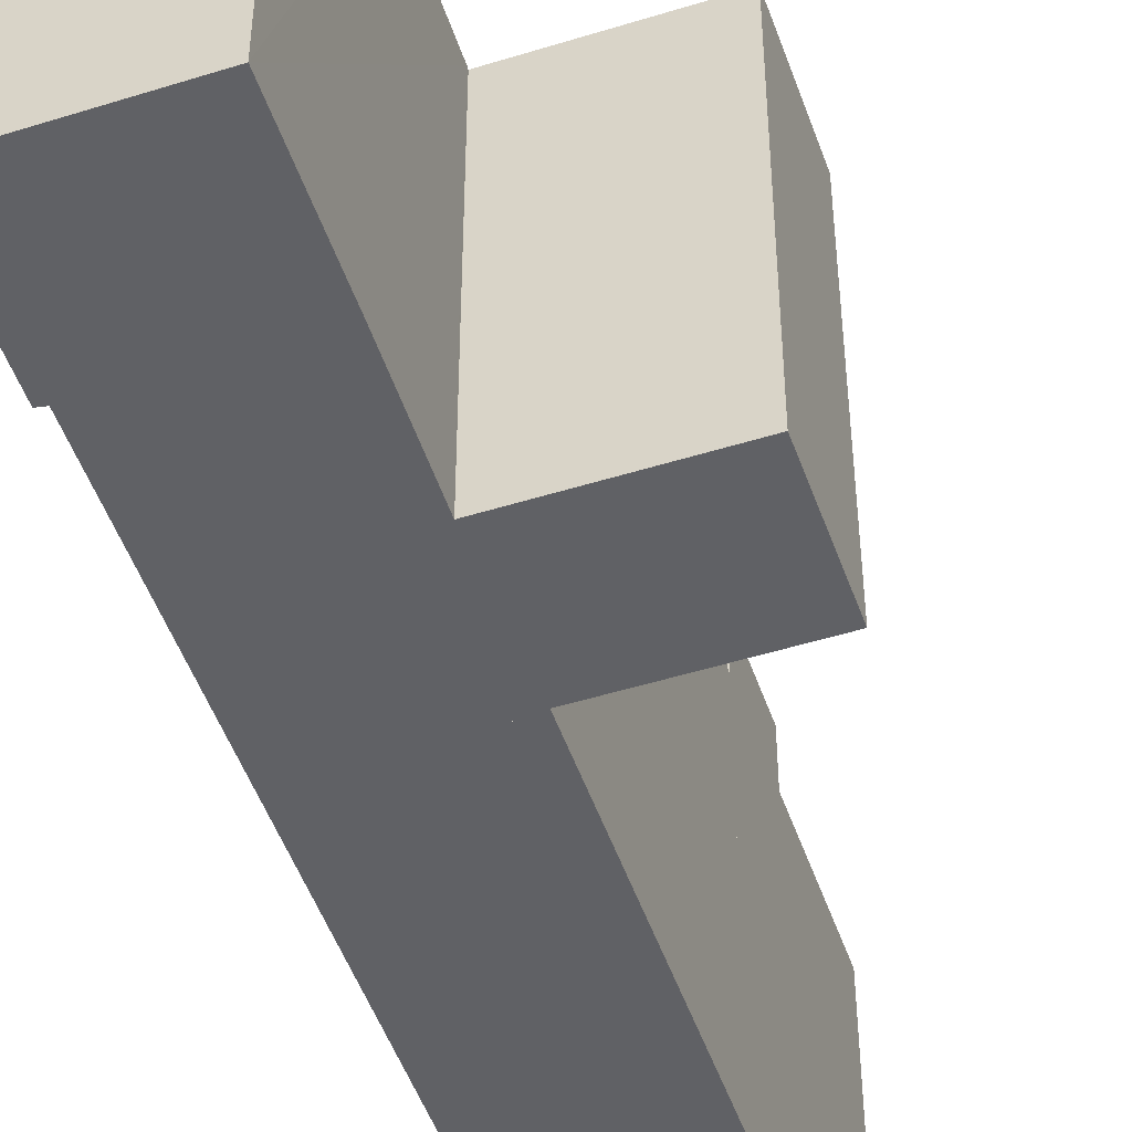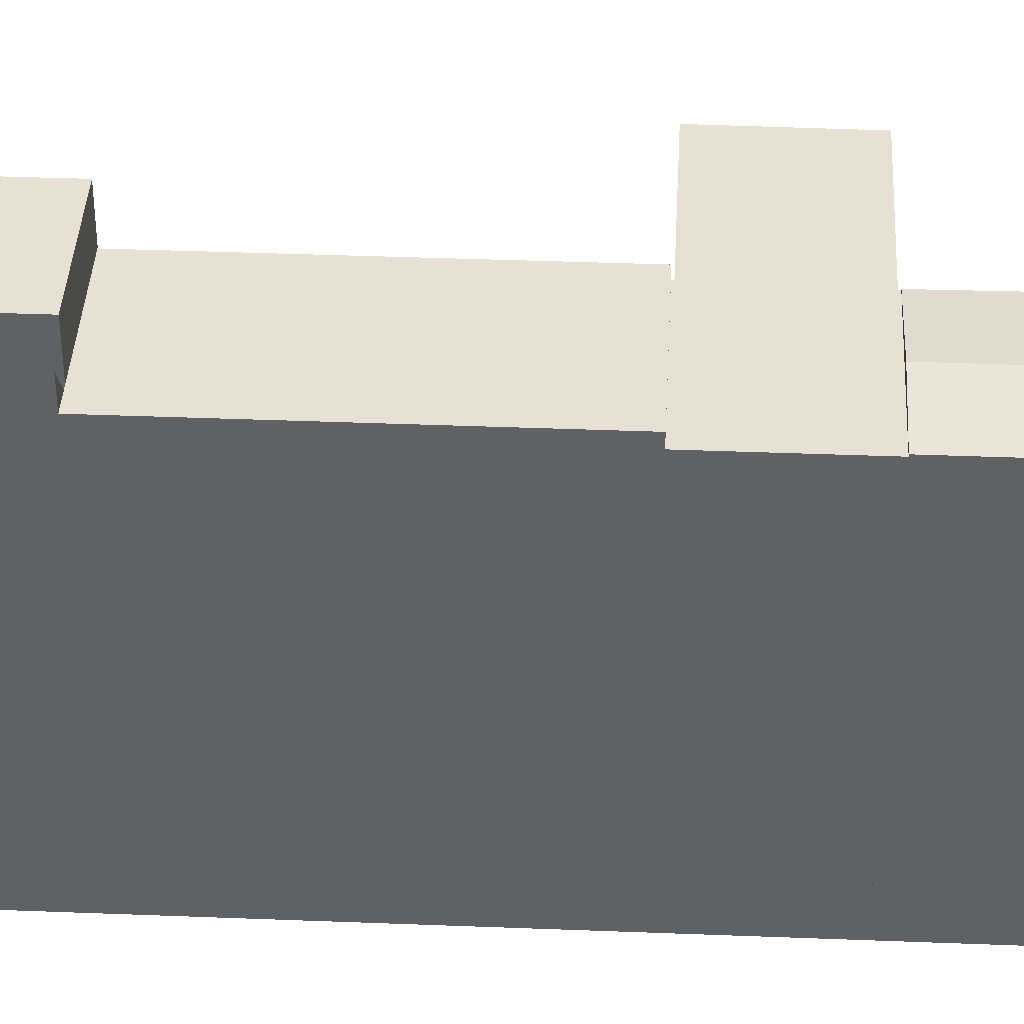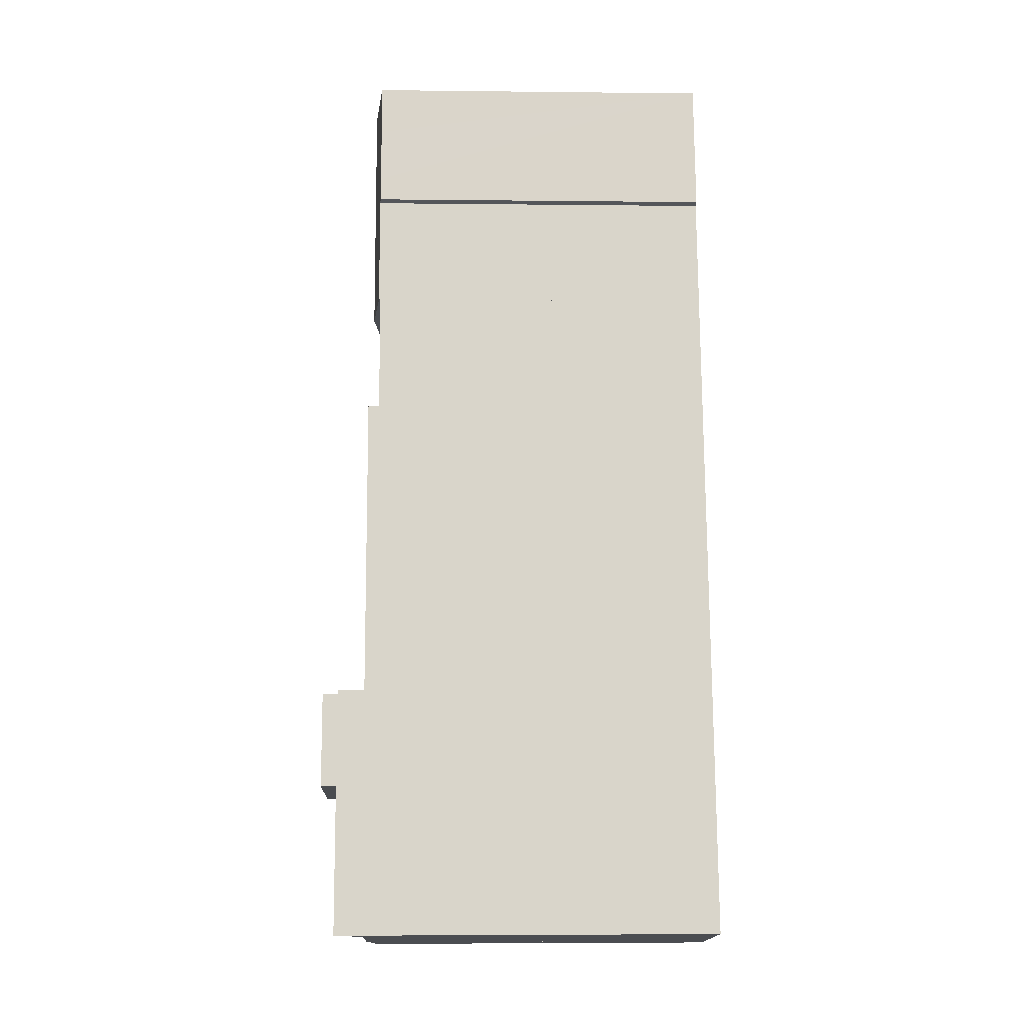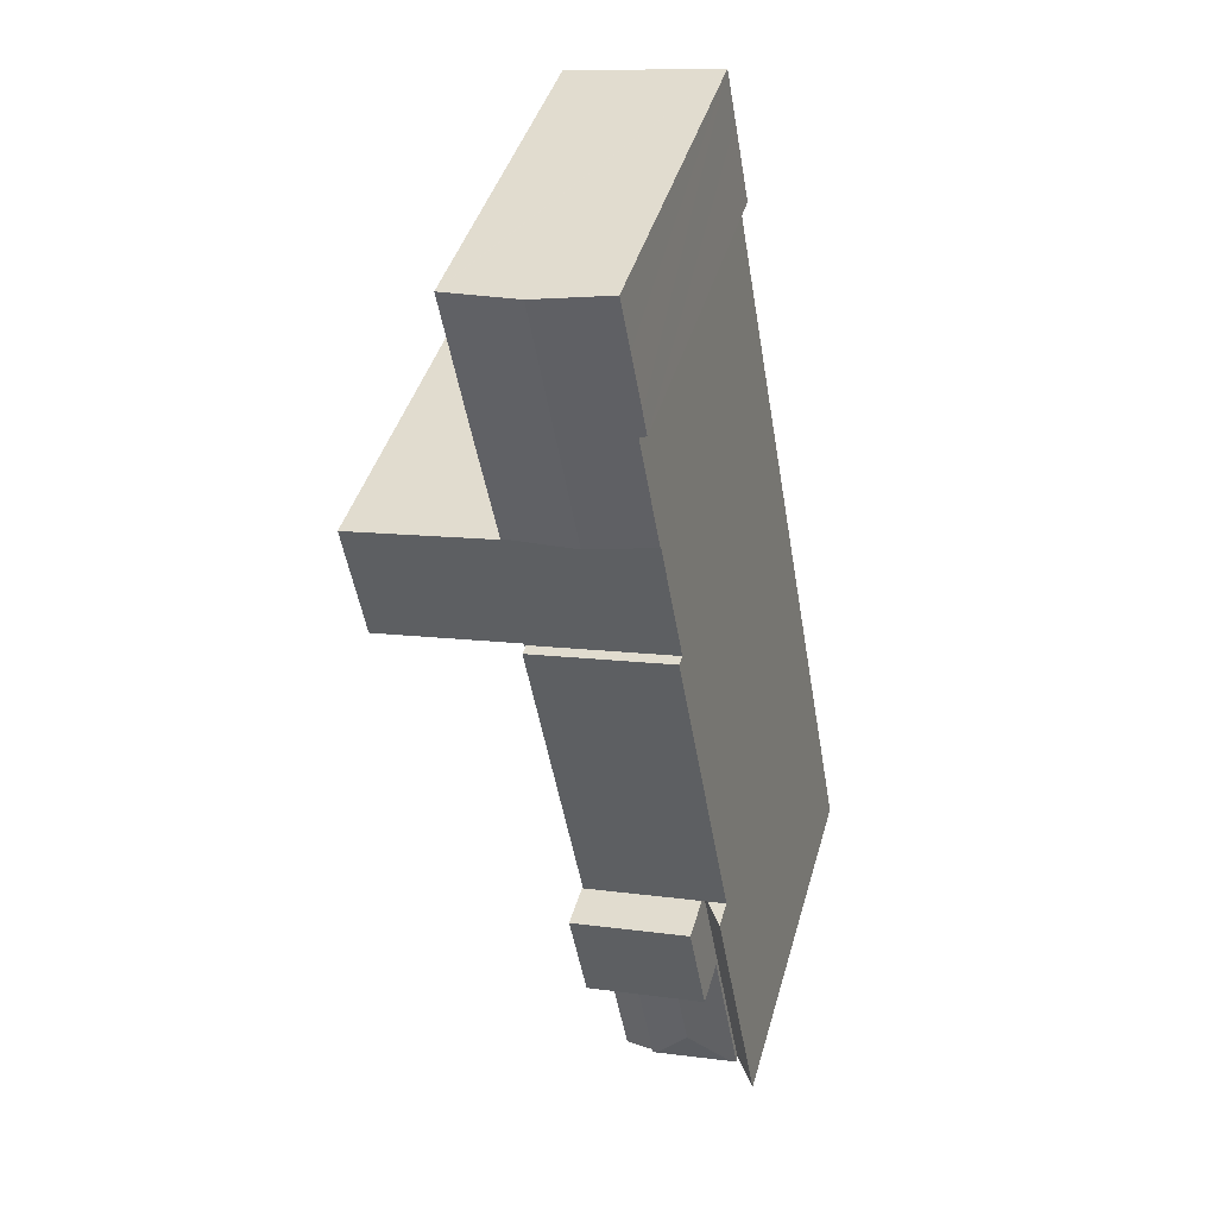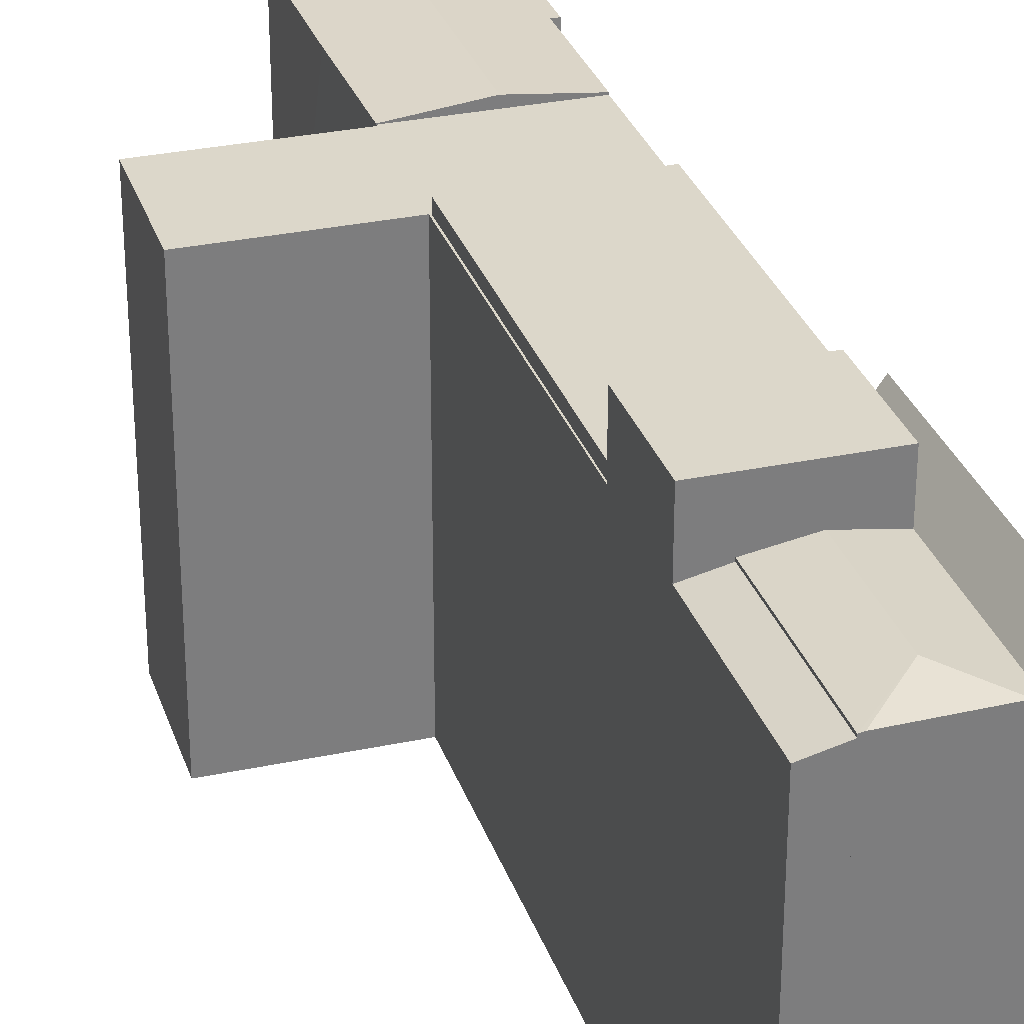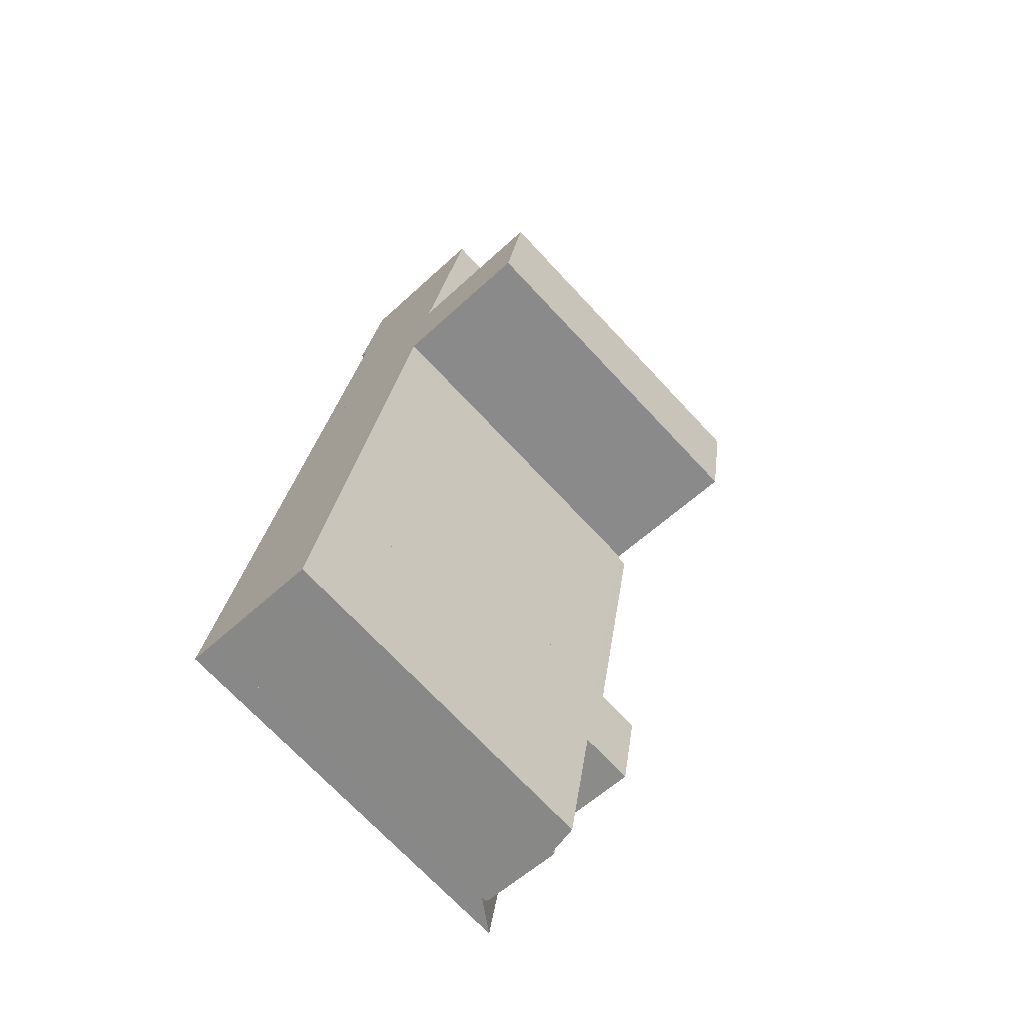
<metadata>
{"format":"obj","ext":"obj","renderer":"f3d","projection":"perspective","resolution":1024,"background":"white","views":[{"elev":-49.4,"azim":28.7,"up":"+Y"},{"elev":39.6,"azim":-77.3,"up":"+Y"},{"elev":-5.3,"azim":-92.0,"up":"+Z"},{"elev":43.2,"azim":-164.3,"up":"+Z"},{"elev":30.8,"azim":172.7,"up":"+Y"},{"elev":-71.4,"azim":43.1,"up":"+Z"}]}
</metadata>
<code>
v  7.472 19.26 7.039
v  7.627 18.9 -1.456
v  6.034 19.26 -1.152
v  7.665 18.89 -1.463
v  9.122 18.89 6.761
v  9.071 18.9 6.77
v  7.472 -4.31e-16 7.039
v  9.071 -4.145e-16 6.77
v  9.122 -4.14e-16 6.761
v  7.665 8.958e-17 -1.463
v  6.034 7.054e-17 -1.152
v  7.627 8.915e-17 -1.456
v  9.921 19.38 35.55
v  15.08 18.93 41.01
v  13.91 18.93 34.87
v  12.25 19.38 48.81
v  15.85 18.92 45.28
v  16.33 18.92 48.12
v  16.37 18.92 48.12
v  7.389 18.98 42.23
v  6.328 18.98 36.17
v  7.015 18.93 42.37
v  7.249 18.94 43.68
v  7.794 18.94 46.72
v  8.288 18.94 49.48
v  8.288 -3.029e-15 49.48
v  16.37 -2.946e-15 48.12
v  12.25 -2.989e-15 48.81
v  16.33 -2.947e-15 48.12
v  13.91 -2.135e-15 34.87
v  15.85 -2.773e-15 45.28
v  15.08 -2.511e-15 41.01
v  6.328 -2.215e-15 36.17
v  9.921 -2.177e-15 35.55
v  7.389 -2.586e-15 42.23
v  7.015 -2.594e-15 42.37
v  7.794 -2.861e-15 46.72
v  7.249 -2.675e-15 43.68
v  5.088 19.78 7.439
v  1.286 19.38 -0.245
v  2.705 19.38 7.84
v  4.032 19.78 1.42
v  1.592 19.43 -0.304
v  6.034 19.38 -1.152
v  7.472 19.38 7.039
v  5.821 19.41 -1.111
v  1.286 1.5e-17 -0.245
v  5.821 6.803e-17 -1.111
v  1.592 1.861e-17 -0.304
v  2.705 -4.801e-16 7.84
v  5.088 -4.555e-16 7.439
v  0 20.98 1.285e-15
v  2.705 19.09 7.84
v  1.286 19.09 -0.245
v  1.41 20.99 8.057
v  3.608 19.09 12.98
v  3.326 19.5 13.03
v  2.309 20.99 13.2
v  0 0 0
v  2.309 -8.081e-16 13.2
v  1.41 -4.933e-16 8.057
v  3.608 -7.947e-16 12.98
v  3.326 -7.976e-16 13.03
v  10.03 18.89 11.9
v  12.85 18.89 28.3
v  12.94 18.89 28.29
v  9.973 18.89 11.91
v  12.95 18.89 28.39
v  22 18.89 33.39
v  20.93 18.89 27.03
v  13.89 18.89 34.77
v  5.182 18.89 29.61
v  9.921 18.89 35.55
v  6.328 18.89 36.17
v  13.91 18.89 34.87
v  13.89 -2.129e-15 34.77
v  22 -2.044e-15 33.39
v  20.93 -1.655e-15 27.03
v  12.95 -1.738e-15 28.39
v  10.03 -7.286e-16 11.9
v  12.94 -1.732e-15 28.29
v  9.973 -7.292e-16 11.91
v  12.85 -1.733e-15 28.3
v  5.182 -1.813e-15 29.61
v  9.973 19.5 11.91
v  5.182 19.5 29.61
v  12.85 19.5 28.3
v  8.374 19.5 12.18
v  3.608 19.5 12.98
v  2.309 19.5 13.2
v  8.374 -7.457e-16 12.18
v  3.608 21.91 12.98
v  5.088 21.91 7.439
v  2.705 21.91 7.84
v  7.472 21.91 7.039
v  8.374 21.91 12.18
v  9.071 21.91 6.77
v  9.122 21.91 6.761
v  10.03 21.91 11.9
v  9.973 21.91 11.91
g defaultobject
f 1 2 3
f 2 1 4
f 4 1 5
f 5 1 6
f 7 6 1
f 6 7 5
f 5 7 8
f 5 8 9
f 5 10 4
f 10 5 9
f 2 11 3
f 11 2 4
f 11 4 10
f 11 10 12
f 11 1 3
f 1 11 7
f 8 10 9
f 10 8 7
f 10 7 11
f 10 11 12
f 13 14 15
f 14 13 16
f 14 16 17
f 17 16 18
f 17 18 19
f 20 13 21
f 13 20 16
f 16 20 22
f 16 22 23
f 16 23 24
f 16 24 25
f 26 16 25
f 16 26 18
f 18 26 19
f 19 26 27
f 27 26 28
f 27 28 29
f 27 17 19
f 17 27 14
f 14 27 15
f 15 27 30
f 30 27 31
f 30 31 32
f 30 13 15
f 13 30 21
f 21 30 33
f 33 30 34
f 35 22 20
f 22 35 36
f 33 20 21
f 20 33 35
f 24 26 25
f 26 24 23
f 26 23 22
f 26 22 37
f 37 22 36
f 37 36 38
f 34 35 33
f 35 38 36
f 38 35 37
f 37 35 26
f 26 35 28
f 28 35 34
f 28 34 30
f 28 30 29
f 29 30 32
f 29 32 31
f 29 31 27
f 39 40 41
f 40 39 42
f 40 42 43
f 44 39 45
f 39 44 42
f 42 44 46
f 42 46 43
f 46 40 43
f 40 46 44
f 40 44 11
f 40 11 47
f 47 11 48
f 47 48 49
f 47 41 40
f 41 47 50
f 41 45 39
f 45 41 50
f 45 50 7
f 7 50 51
f 7 44 45
f 44 7 11
f 47 51 50
f 51 47 49
f 51 49 48
f 51 48 7
f 7 48 11
f 52 53 54
f 53 52 55
f 53 55 56
f 56 55 57
f 57 55 58
f 59 55 52
f 55 59 58
f 58 59 60
f 60 59 61
f 60 57 58
f 57 60 56
f 56 60 62
f 62 60 63
f 62 53 56
f 53 62 54
f 54 62 47
f 47 62 50
f 54 59 52
f 59 54 47
f 61 63 60
f 63 61 62
f 62 61 50
f 50 61 59
f 50 59 47
f 64 65 66
f 65 64 67
f 68 69 70
f 69 68 71
f 71 68 66
f 71 66 65
f 71 65 72
f 71 72 73
f 73 72 74
f 73 75 71
f 33 73 74
f 73 33 75
f 75 33 30
f 30 33 34
f 76 69 71
f 69 76 77
f 30 71 75
f 71 30 76
f 77 70 69
f 70 77 78
f 79 66 68
f 66 79 64
f 64 79 80
f 80 79 81
f 78 68 70
f 68 78 79
f 80 67 64
f 67 80 82
f 83 72 65
f 72 83 84
f 82 65 67
f 65 82 83
f 84 74 72
f 74 84 33
f 83 79 84
f 79 83 81
f 81 83 82
f 81 82 80
f 84 34 33
f 34 84 30
f 30 84 76
f 76 84 77
f 77 84 79
f 77 79 78
f 85 86 87
f 86 85 88
f 86 88 89
f 86 89 57
f 86 57 90
f 84 87 86
f 87 84 83
f 83 85 87
f 85 83 82
f 82 88 85
f 88 82 89
f 89 82 57
f 57 82 90
f 90 82 63
f 90 63 60
f 63 82 91
f 63 91 62
f 60 86 90
f 86 60 84
f 60 83 84
f 83 60 62
f 83 62 91
f 83 91 82
f 62 60 63
f 92 93 94
f 93 92 95
f 95 92 96
f 95 96 97
f 97 96 98
f 98 96 99
f 99 96 100
f 62 96 92
f 96 62 100
f 100 62 99
f 99 62 80
f 80 62 91
f 80 91 82
f 80 98 99
f 98 80 9
f 9 97 98
f 97 9 95
f 95 9 93
f 93 9 94
f 94 9 51
f 94 51 50
f 51 9 8
f 51 8 7
f 50 92 94
f 92 50 62
f 82 9 80
f 9 82 91
f 9 91 62
f 9 62 8
f 8 62 7
f 7 62 51
f 51 62 50

</code>
